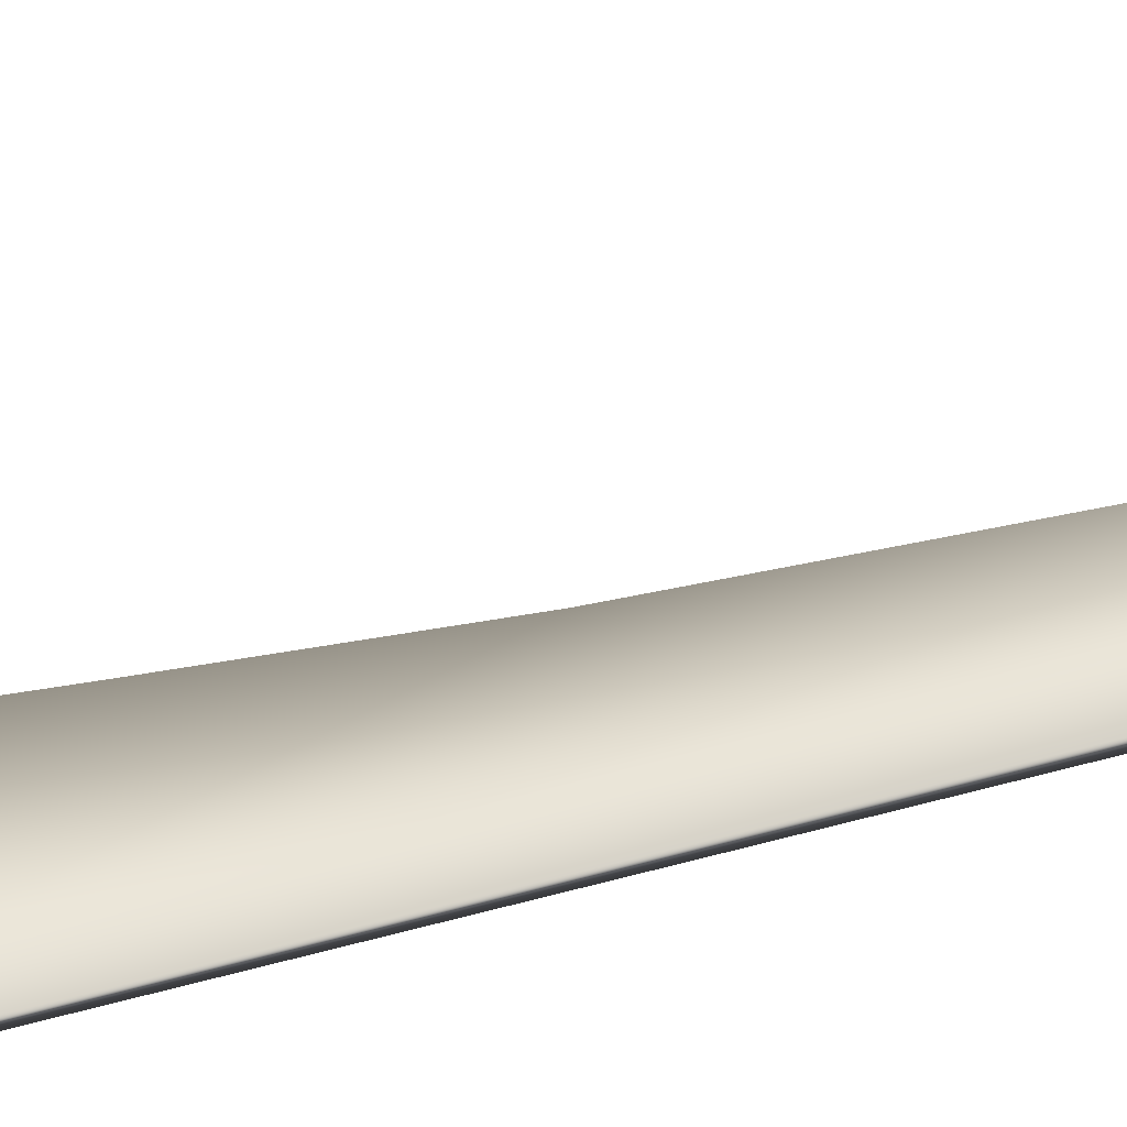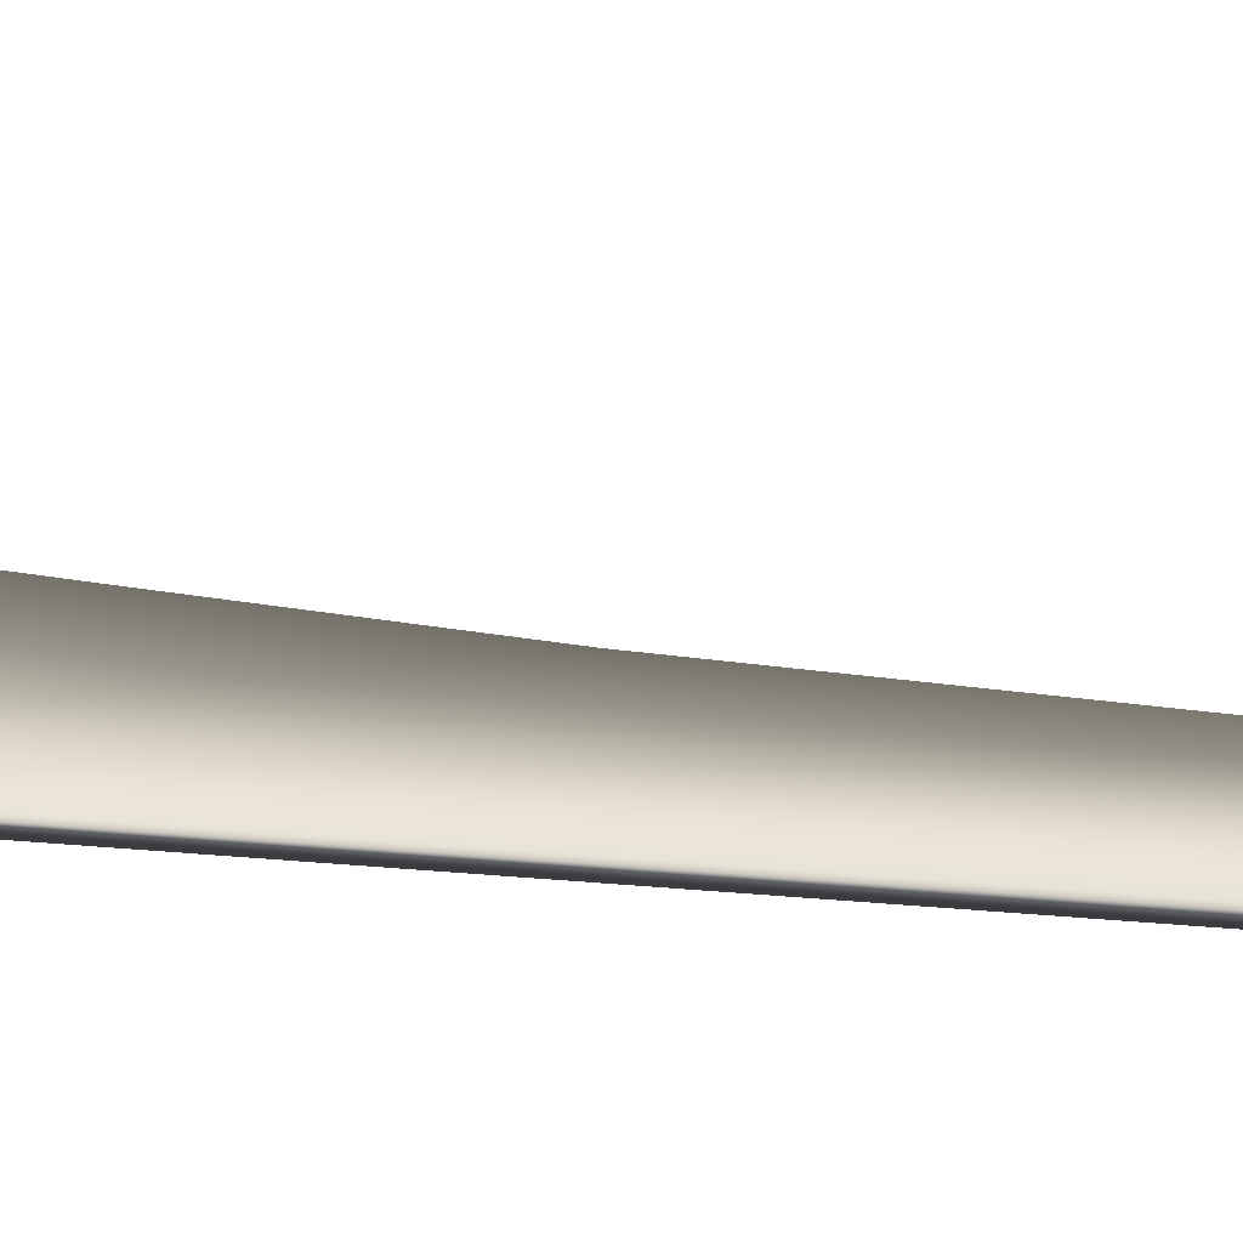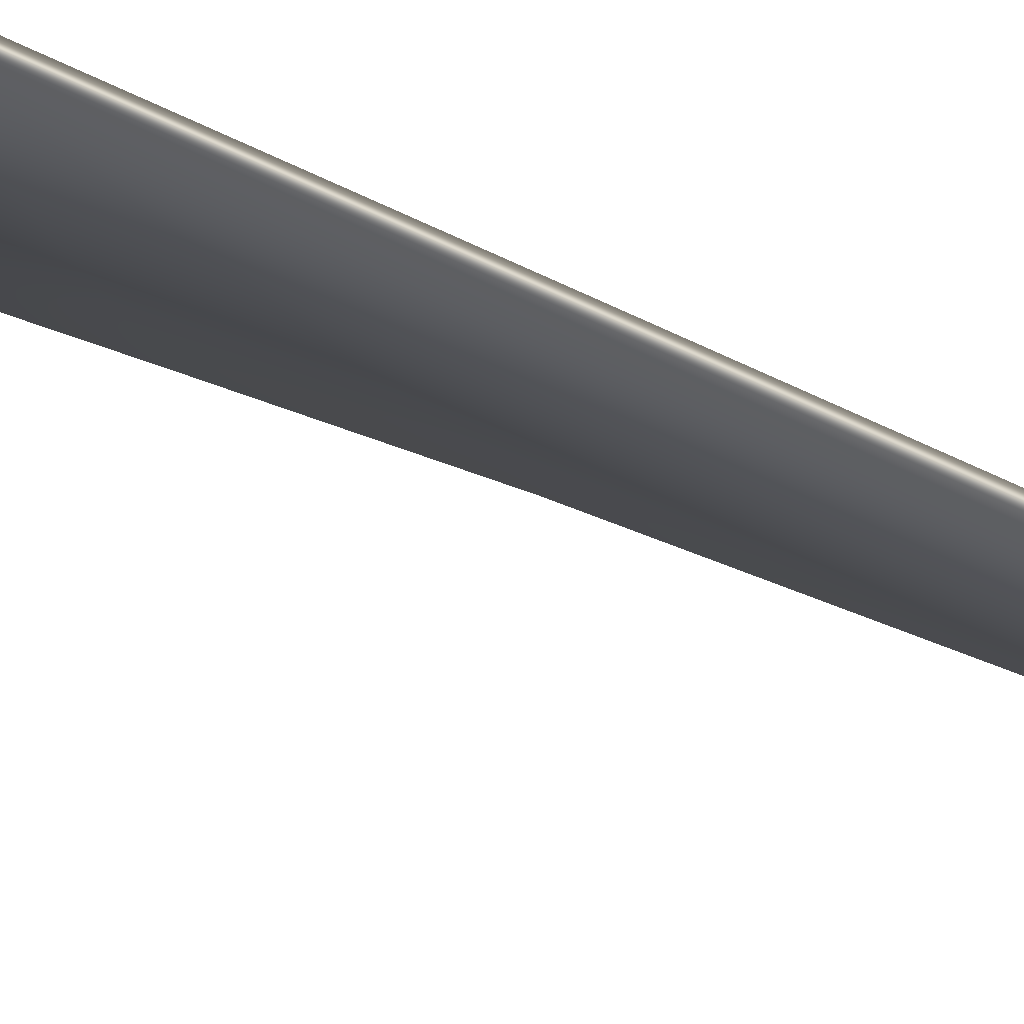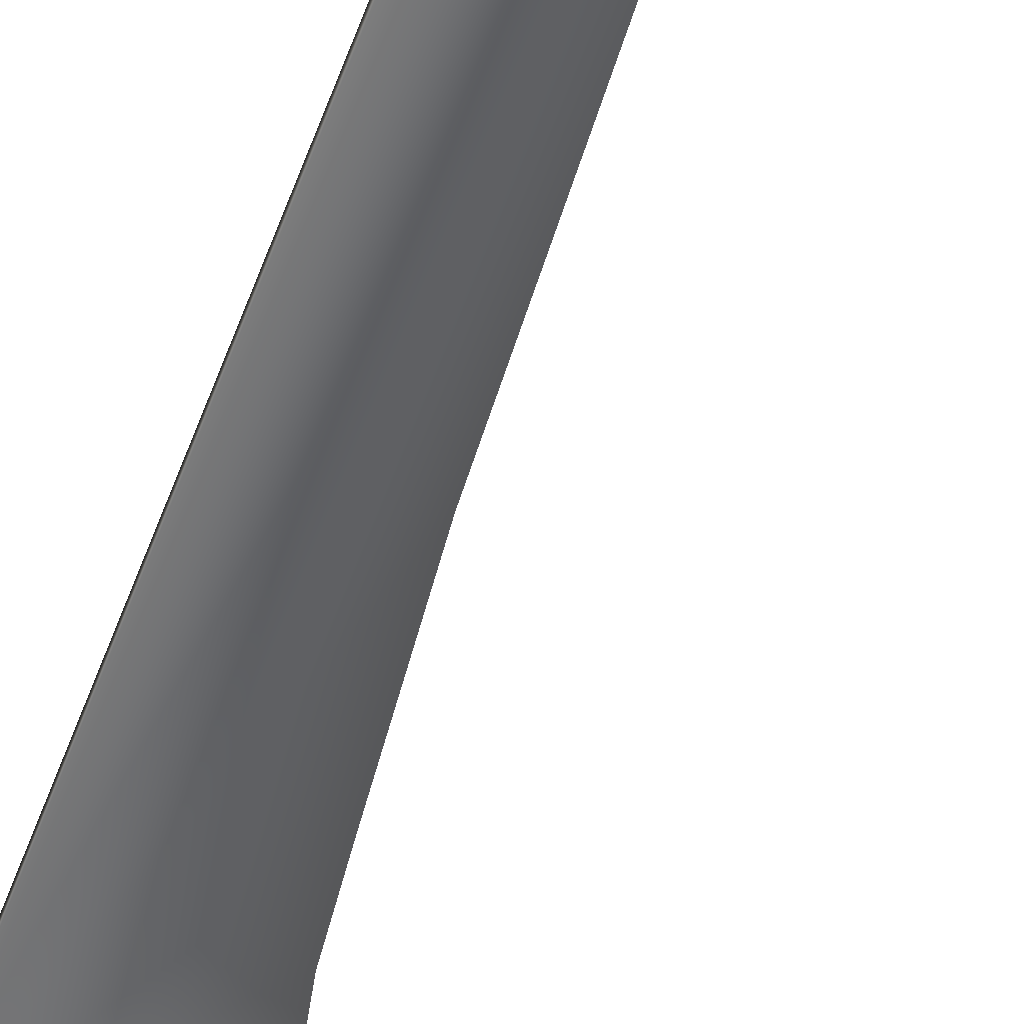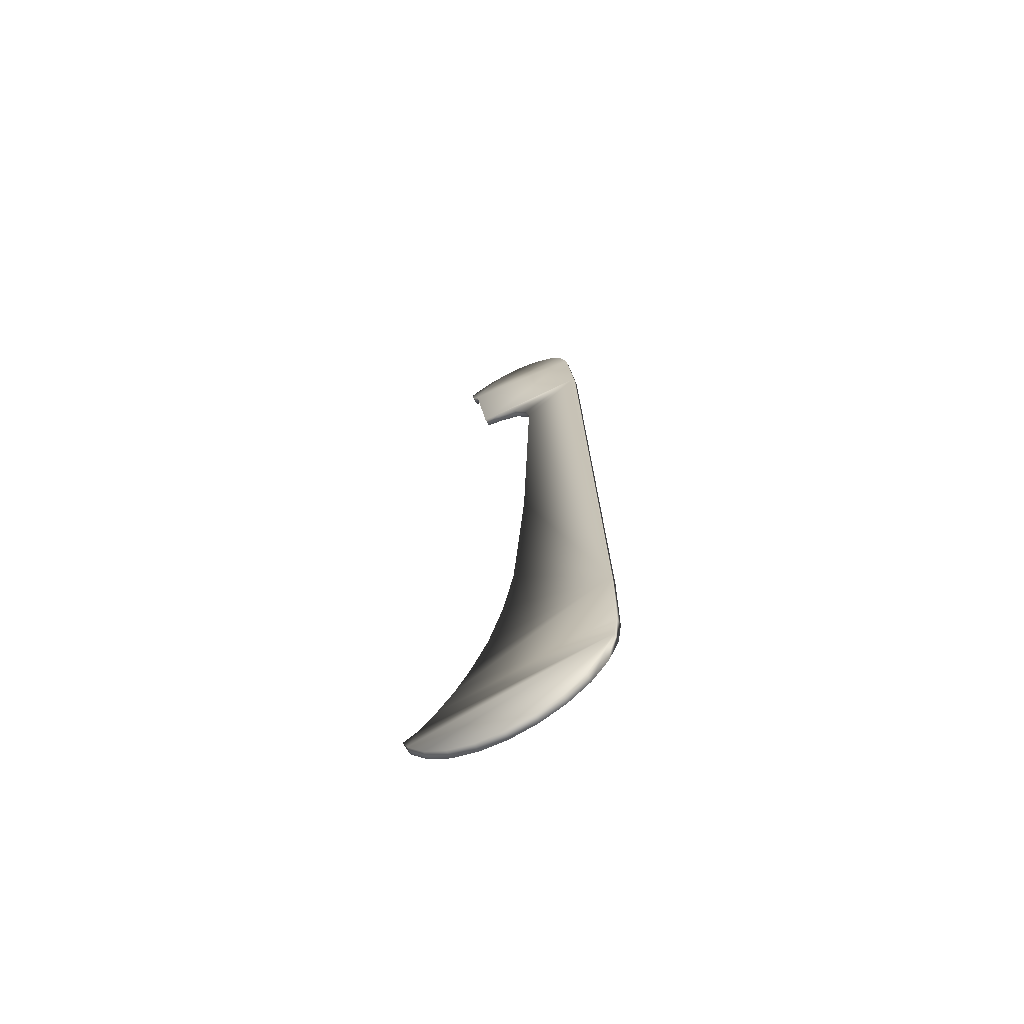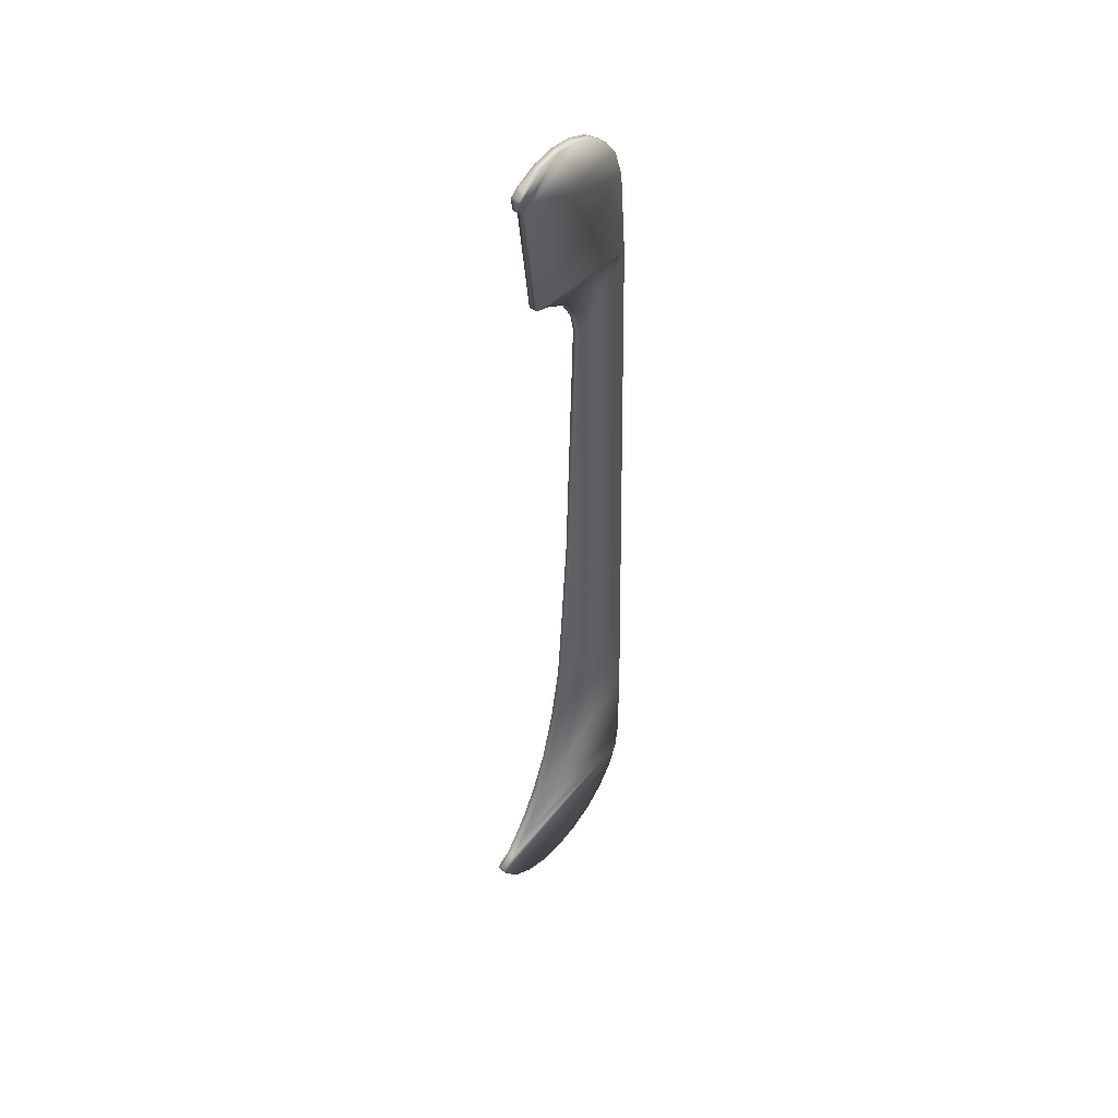
<metadata>
{"format":"obj","ext":"obj","renderer":"f3d","projection":"perspective","resolution":1024,"background":"white","views":[{"elev":56.4,"azim":-104.5,"up":"+Y"},{"elev":36.8,"azim":-81.9,"up":"+Y"},{"elev":-33.4,"azim":-125.7,"up":"+Y"},{"elev":-54.0,"azim":-18.2,"up":"+Y"},{"elev":-68.4,"azim":-151.8,"up":"+Z"},{"elev":48.2,"azim":127.8,"up":"+Z"}]}
</metadata>
<code>
o mesh9/mesh9-geometry#mesh9-geometry
v 0.05408 -0.008588 -0.4036
v 0.03531 -0.008588 -0.4281
v -0.1623 -0.008588 -0.3751
v 0.05408 -0.0177 -0.4036
v 0.01084 -0.008588 -0.4469
v 0.04155 -0.008588 -0.3824
v 0.03531 -0.0177 -0.4281
v 0.05919 -0.0177 -0.3913
v -0.01766 -0.008588 -0.4587
v 0.02501 -0.008588 -0.3635
v 0.05919 -0.008588 -0.3913
v -0.1623 -0.0177 -0.3751
v 0.01084 -0.0177 -0.4469
v -0.04823 -0.008588 -0.4627
v -0.1664 -0.008588 -0.3446
v 0.02501 -0.0177 -0.3635
v 0.04155 -0.0177 -0.3824
v -0.01766 -0.0177 -0.4587
v -0.07881 -0.008588 -0.4587
v 0.006112 -0.008588 -0.3375
v 0.006112 -0.0177 -0.3375
v -0.04823 -0.0177 -0.4627
v -0.1073 -0.008588 -0.4469
v -0.1505 -0.0177 -0.4036
v -0.1664 -0.0177 -0.3446
v -0.1664 -0.008588 -0.25
v -0.07881 -0.0177 -0.4587
v -0.1318 -0.008588 -0.4281
v -0.1505 -0.008588 -0.4036
v -0.1318 -0.0177 -0.4281
v -0.01043 -0.008588 -0.3068
v -0.01043 -0.0177 -0.3068
v -0.1073 -0.0177 -0.4469
v -0.1664 -0.0177 -0.25
v -0.02933 -0.008588 -0.2619
v -0.1487 -0.008588 0.4234
v -0.04587 -0.008588 -0.2004
v -0.02933 -0.0177 -0.2619
v -0.08131 -0.008588 0.3666
v -0.1487 -0.0177 0.4234
v -0.05768 -0.008588 -0.1319
v -0.04587 -0.0177 -0.2004
v -0.07186 -0.008588 0.0642
v -0.07659 -0.008588 0.3879
v -0.08131 -0.0177 0.3666
v -0.1404 -0.008588 0.5179
v -0.06241 -0.008588 -0.07048
v -0.05768 -0.0177 -0.1319
v -0.07659 -0.0177 0.3879
v -0.06005 -0.008588 0.4163
v -0.07186 -0.0177 0.0642
v -0.01565 -0.008588 0.4395
v -0.1404 -0.0177 0.5179
v -0.06241 -0.0177 -0.07048
v -0.06005 -0.0177 0.4163
v -0.03406 -0.008588 0.4328
v -0.000977 -0.008588 0.5568
v -0.01565 -0.0177 0.4395
v -0.1301 -0.008588 0.549
v -0.03406 -0.0177 0.4328
v -0.000977 -0.0177 0.5568
v -0.1301 -0.0177 0.549
v -0.1151 -0.008588 0.5686
v 0.00493 -0.008588 0.5628
v -0.09549 -0.008588 0.5836
v -0.1151 -0.0177 0.5686
v 0.00493 -0.0177 0.5628
v -0.04823 -0.008588 0.5963
v -0.07269 -0.008588 0.5931
v -0.09549 -0.0177 0.5836
v -0.04823 -0.0177 0.5963
v 0.007293 -0.008588 0.5734
v -0.02377 -0.008588 0.5931
v -0.07269 -0.0177 0.5931
v -0.02377 -0.0177 0.5931
v 0.007293 -0.0177 0.5734
v 0.00655 -0.008588 0.5778
v -0.000977 -0.008588 0.5836
v -0.000977 -0.0177 0.5836
v 0.00655 -0.0177 0.5778
f 1 2 3
f 4 2 1
f 2 5 3
f 1 3 6
f 4 7 2
f 8 4 1
f 7 5 2
f 5 9 3
f 6 3 10
f 11 1 6
f 4 12 7
f 8 12 4
f 8 1 11
f 7 13 5
f 13 9 5
f 9 14 3
f 10 3 15
f 16 6 10
f 8 11 6
f 7 12 13
f 8 17 12
f 13 18 9
f 18 14 9
f 14 19 3
f 15 3 12
f 10 15 20
f 16 17 6
f 21 16 10
f 8 6 17
f 13 12 18
f 17 16 12
f 22 14 18
f 22 19 14
f 19 23 3
f 3 24 12
f 15 12 25
f 20 15 26
f 21 10 20
f 16 21 12
f 18 12 22
f 27 19 22
f 27 23 19
f 23 28 3
f 3 29 24
f 30 12 24
f 21 25 12
f 26 15 25
f 20 26 31
f 32 21 20
f 22 12 27
f 33 23 27
f 33 28 23
f 28 29 3
f 29 30 24
f 33 12 30
f 21 32 25
f 26 25 34
f 31 26 35
f 32 20 31
f 27 12 33
f 33 30 28
f 29 28 30
f 32 34 25
f 36 26 34
f 35 26 37
f 38 31 35
f 38 32 31
f 32 38 34
f 39 26 36
f 36 34 40
f 37 26 41
f 42 35 37
f 42 38 35
f 38 42 34
f 43 26 39
f 44 39 36
f 45 40 34
f 46 36 40
f 41 26 47
f 48 37 41
f 48 42 37
f 42 48 34
f 47 26 43
f 45 43 39
f 49 39 44
f 50 44 36
f 49 40 45
f 51 45 34
f 52 36 46
f 46 40 53
f 54 41 47
f 54 48 41
f 48 54 34
f 51 47 43
f 45 51 43
f 49 45 39
f 55 49 44
f 55 44 50
f 56 50 36
f 55 40 49
f 54 51 34
f 52 56 36
f 57 52 46
f 58 53 40
f 59 46 53
f 51 54 47
f 55 50 60
f 60 50 56
f 60 40 55
f 58 56 52
f 57 58 52
f 57 46 59
f 61 53 58
f 58 40 60
f 59 53 62
f 58 60 56
f 61 58 57
f 57 59 63
f 61 62 53
f 63 59 62
f 64 61 57
f 57 63 65
f 61 66 62
f 63 62 66
f 67 61 64
f 64 57 68
f 66 65 63
f 57 65 69
f 61 70 66
f 67 71 61
f 72 67 64
f 57 69 68
f 64 68 73
f 70 65 66
f 70 69 65
f 61 74 70
f 67 75 71
f 61 71 74
f 76 67 72
f 72 64 73
f 74 68 69
f 71 73 68
f 74 69 70
f 76 75 67
f 75 73 71
f 71 68 74
f 77 76 72
f 72 73 78
f 76 79 75
f 75 78 73
f 80 76 77
f 72 78 77
f 76 80 79
f 79 78 75
f 80 77 79
f 79 77 78
f 3 2 1
f 1 2 4
f 3 5 2
f 6 3 1
f 2 7 4
f 1 4 8
f 2 5 7
f 3 9 5
f 10 3 6
f 6 1 11
f 7 12 4
f 4 12 8
f 11 1 8
f 5 13 7
f 5 9 13
f 3 14 9
f 15 3 10
f 10 6 16
f 6 11 8
f 13 12 7
f 12 17 8
f 9 18 13
f 9 14 18
f 3 19 14
f 12 3 15
f 20 15 10
f 6 17 16
f 10 16 21
f 17 6 8
f 18 12 13
f 12 16 17
f 18 14 22
f 14 19 22
f 3 23 19
f 12 24 3
f 25 12 15
f 26 15 20
f 20 10 21
f 12 21 16
f 22 12 18
f 22 19 27
f 19 23 27
f 3 28 23
f 24 29 3
f 24 12 30
f 12 25 21
f 25 15 26
f 31 26 20
f 20 21 32
f 27 12 22
f 27 23 33
f 23 28 33
f 3 29 28
f 24 30 29
f 30 12 33
f 25 32 21
f 34 25 26
f 35 26 31
f 31 20 32
f 33 12 27
f 28 30 33
f 30 28 29
f 25 34 32
f 34 26 36
f 37 26 35
f 35 31 38
f 31 32 38
f 34 38 32
f 36 26 39
f 40 34 36
f 41 26 37
f 37 35 42
f 35 38 42
f 34 42 38
f 39 26 43
f 36 39 44
f 34 40 45
f 40 36 46
f 47 26 41
f 41 37 48
f 37 42 48
f 34 48 42
f 43 26 47
f 39 43 45
f 44 39 49
f 36 44 50
f 45 40 49
f 34 45 51
f 46 36 52
f 53 40 46
f 47 41 54
f 41 48 54
f 34 54 48
f 43 47 51
f 43 51 45
f 39 45 49
f 44 49 55
f 50 44 55
f 36 50 56
f 49 40 55
f 34 51 54
f 36 56 52
f 46 52 57
f 40 53 58
f 53 46 59
f 47 54 51
f 60 50 55
f 56 50 60
f 55 40 60
f 52 56 58
f 52 58 57
f 59 46 57
f 58 53 61
f 60 40 58
f 62 53 59
f 56 60 58
f 57 58 61
f 63 59 57
f 53 62 61
f 62 59 63
f 57 61 64
f 65 63 57
f 62 66 61
f 66 62 63
f 64 61 67
f 68 57 64
f 63 65 66
f 69 65 57
f 66 70 61
f 61 71 67
f 64 67 72
f 68 69 57
f 73 68 64
f 66 65 70
f 65 69 70
f 70 74 61
f 71 75 67
f 74 71 61
f 72 67 76
f 73 64 72
f 69 68 74
f 68 73 71
f 70 69 74
f 67 75 76
f 71 73 75
f 74 68 71
f 72 76 77
f 78 73 72
f 75 79 76
f 73 78 75
f 77 76 80
f 77 78 72
f 79 80 76
f 75 78 79
f 79 77 80
f 78 77 79

</code>
